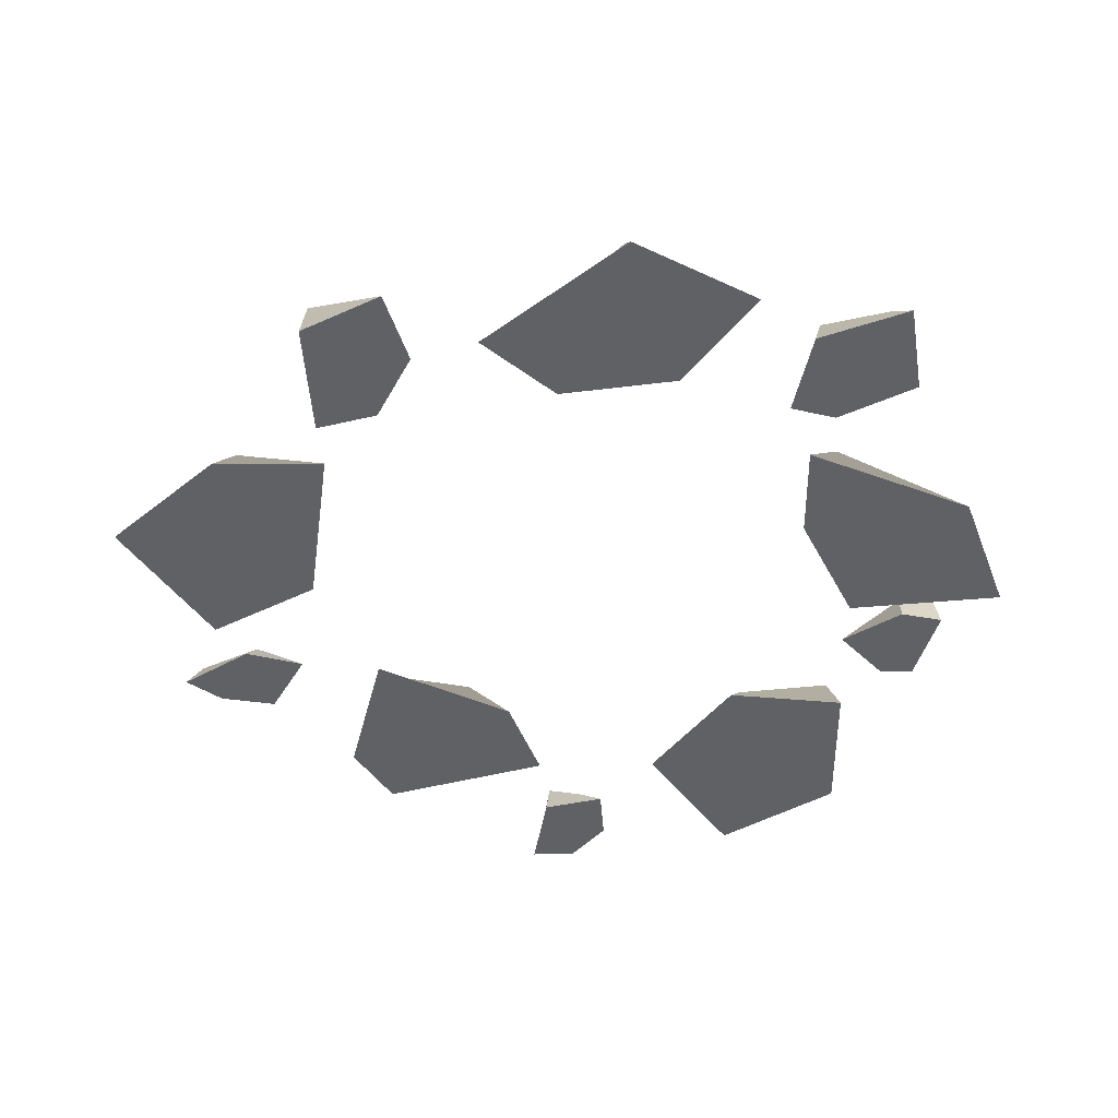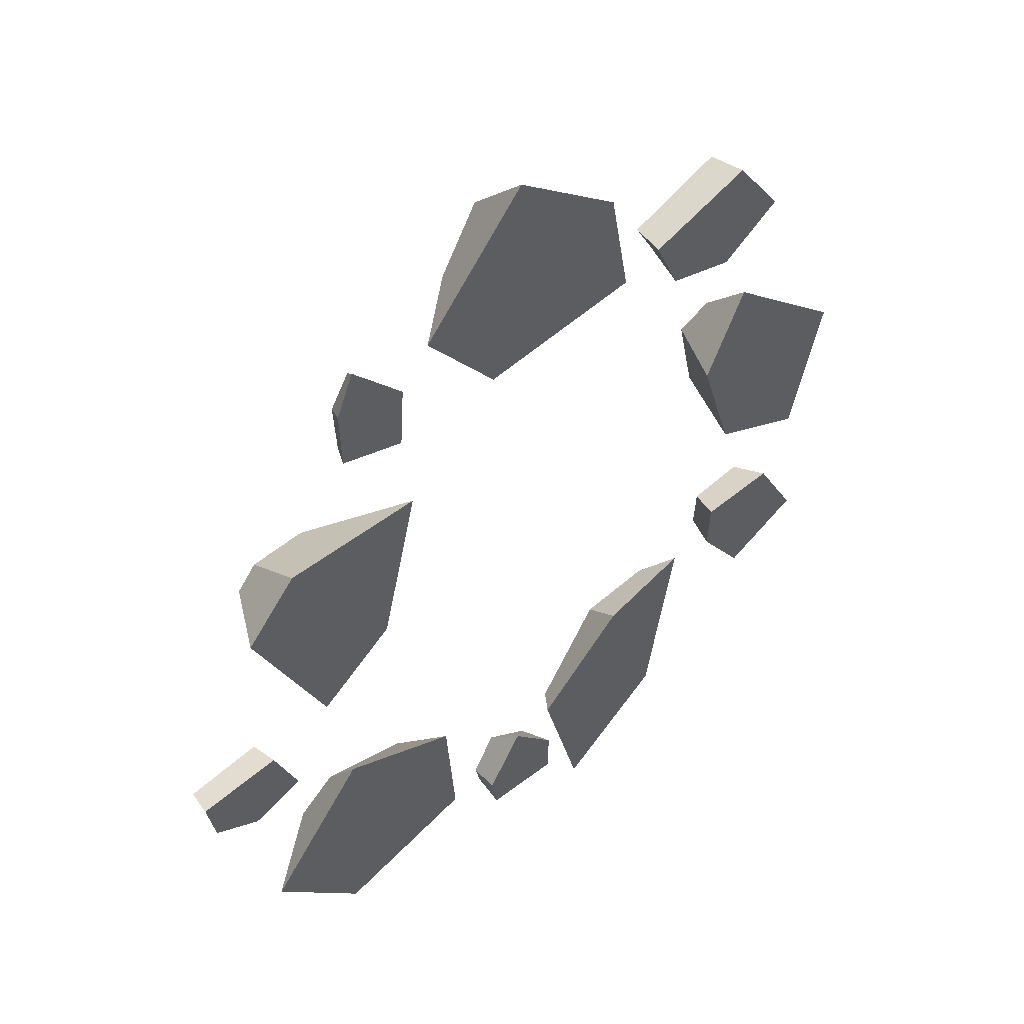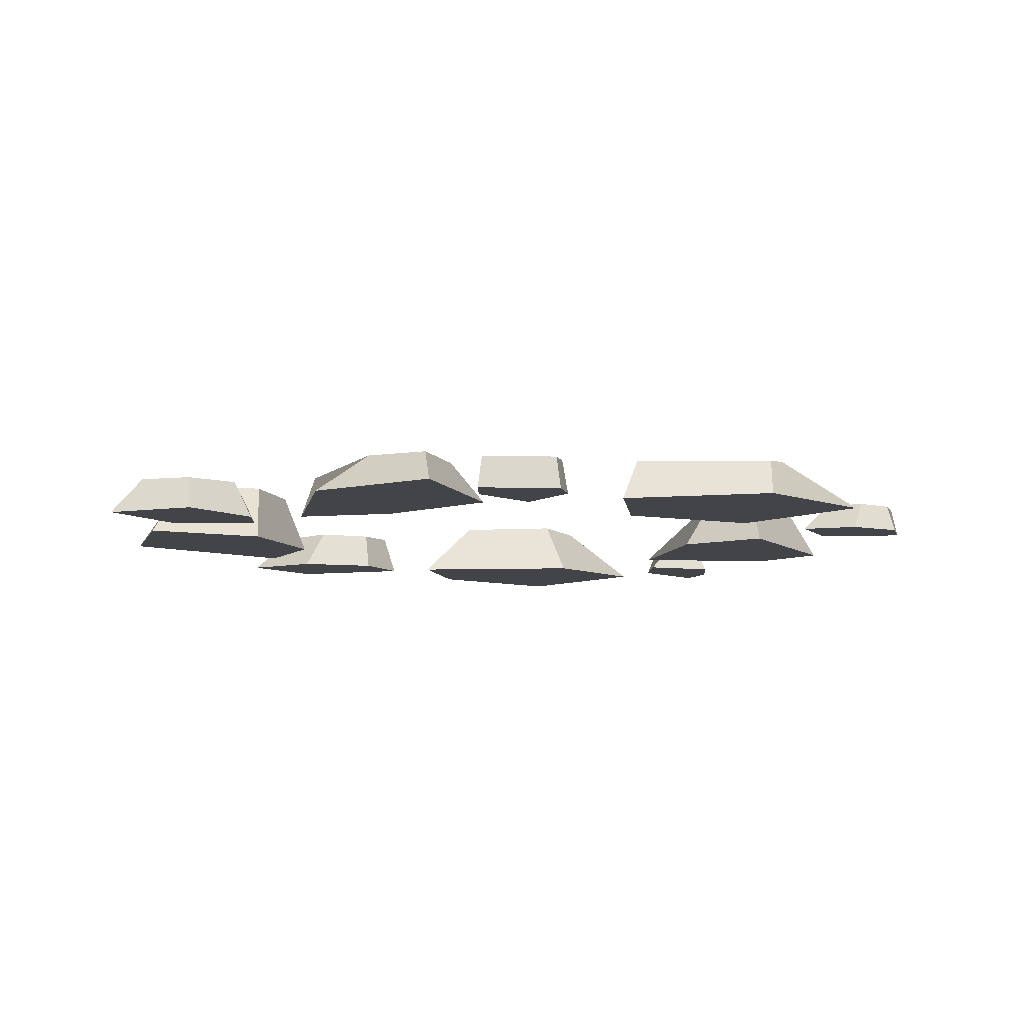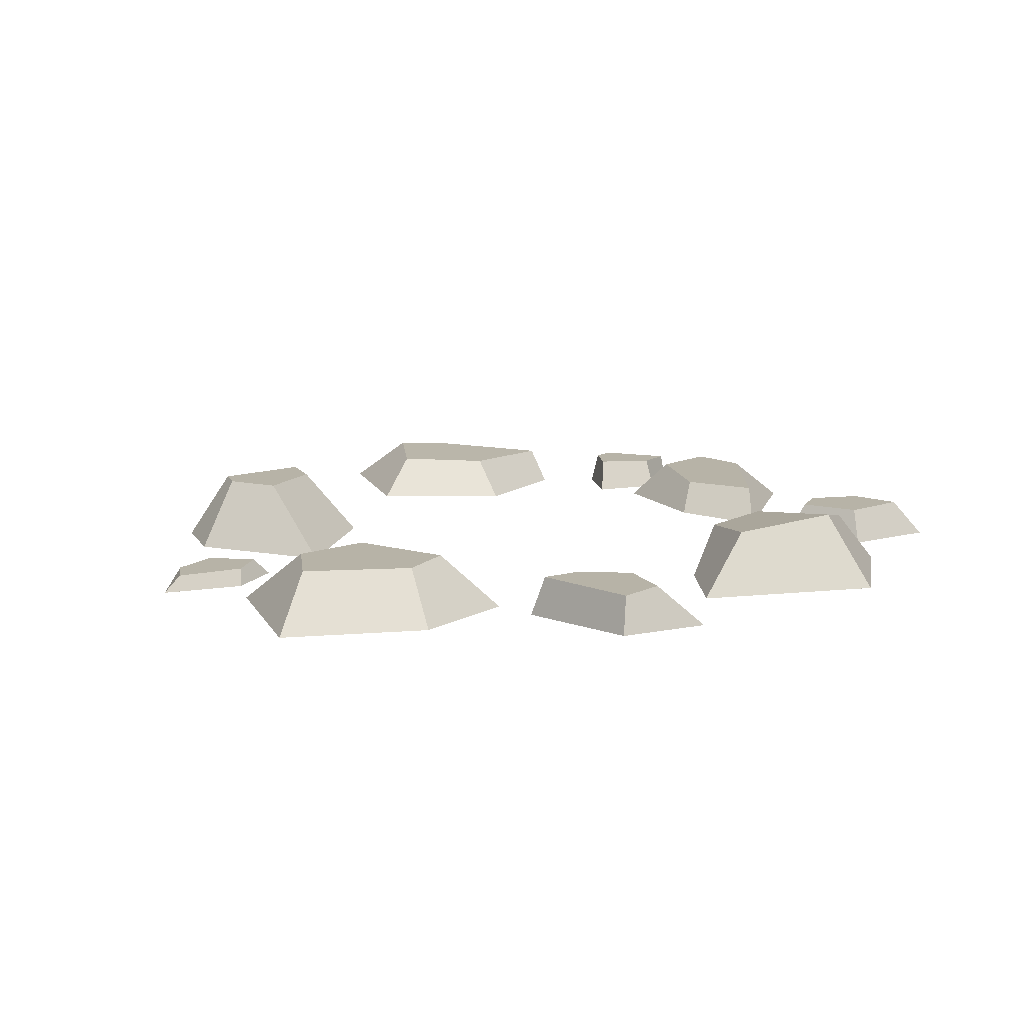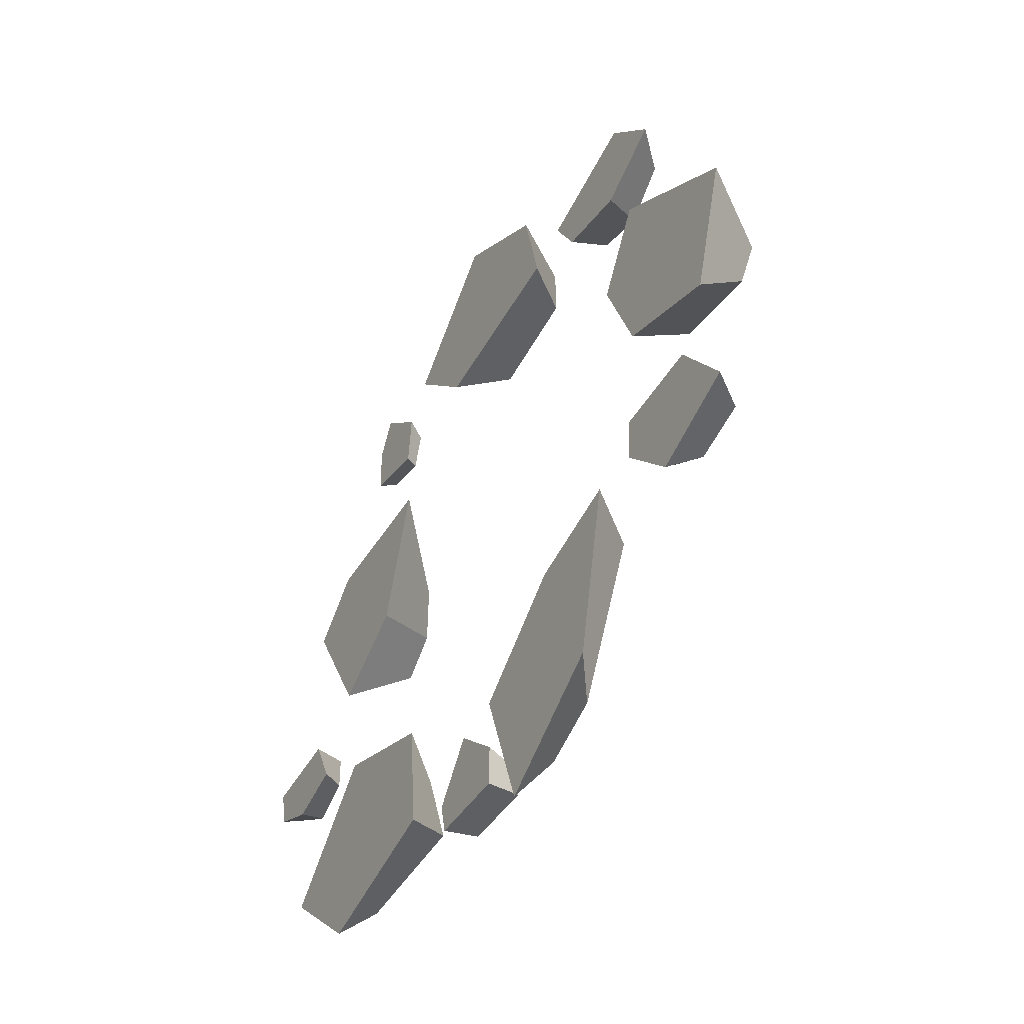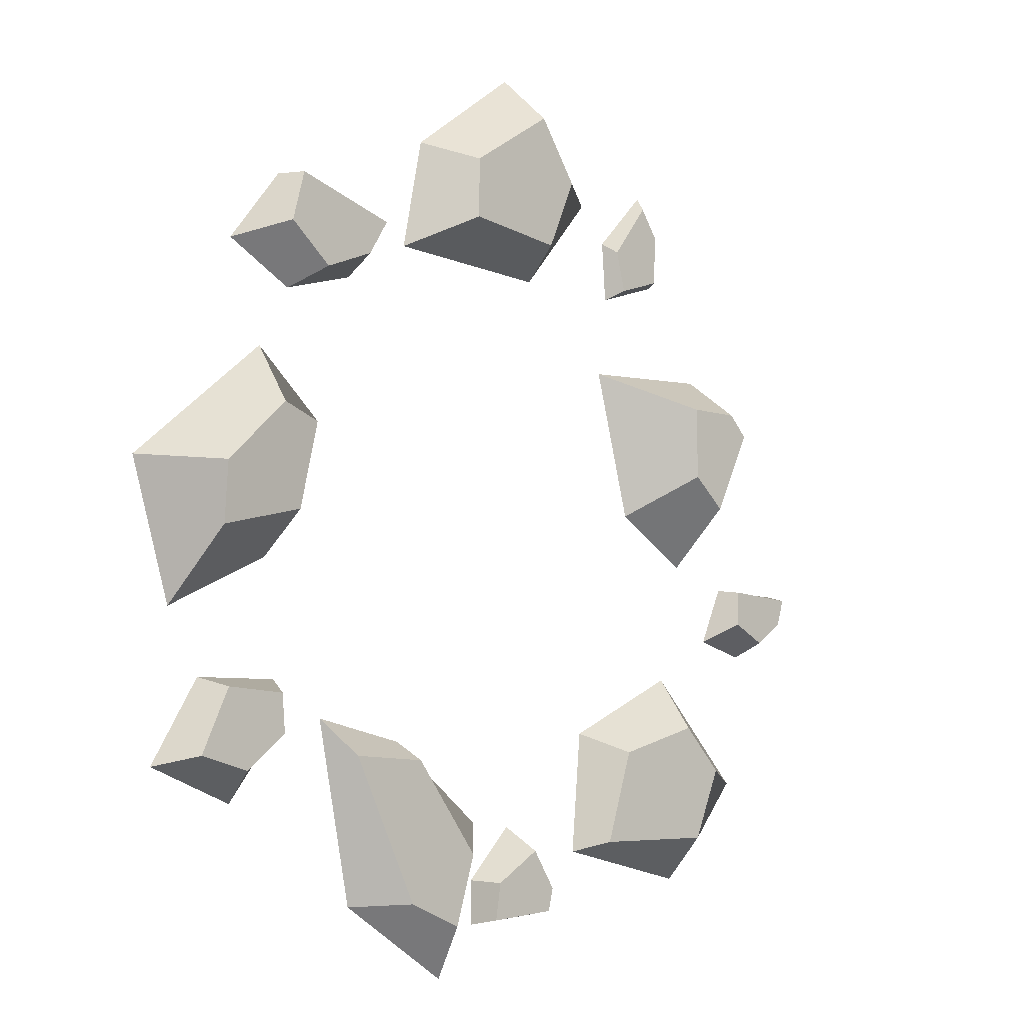
<metadata>
{"format":"obj","ext":"obj","renderer":"f3d","projection":"perspective","resolution":1024,"background":"white","views":[{"elev":-47.6,"azim":79.2,"up":"+Y"},{"elev":47.6,"azim":-44.3,"up":"+Z"},{"elev":-8.3,"azim":-178.4,"up":"+Y"},{"elev":12.6,"azim":26.5,"up":"+Y"},{"elev":-50.0,"azim":60.1,"up":"+Z"},{"elev":-7.8,"azim":136.5,"up":"+Z"}]}
</metadata>
<code>
o Cylinder
v 0.2283 0.01391 -2.3
v 0.8374 0.01391 -1.927
v 1.029 0.01391 -0.9938
v 0.5201 0.01391 -1.094
v -0.01001 0.01391 -1.501
v 0.2656 0.1993 -2.03
v 0.567 0.1993 -1.913
v 0.9319 0.1993 -1.181
v 0.5186 0.1993 -1.193
v 0.1562 0.1993 -1.667
f 1 2 3 4 5
f 6 10 9 8 7
f 4 9 10 5
f 2 7 8 3
f 5 10 6 1
f 3 8 9 4
f 1 6 7 2
o Cylinder.001
v 1.961 0.0085 -0.4913
v 2.179 0.0085 0.2173
v 1.435 0.0085 0.8464
v 1.183 0.0085 0.3913
v 1.387 0.0085 -0.2112
v 1.872 0.3294 -0.1202
v 1.902 0.3949 0.1774
v 1.51 0.3219 0.513
v 1.316 0.3294 0.4354
v 1.417 0.3294 -0.00619
f 11 12 13 14 15
f 16 20 19 18 17
f 14 19 20 15
f 12 17 18 13
f 15 20 16 11
f 13 18 19 14
f 11 16 17 12
o Cylinder.002
v 0.4927 0.01125 1.512
v 0.3768 0.01125 2.099
v -0.2402 0.01125 2.57
v -0.8406 0.01125 1.968
v -0.4259 0.01125 1.465
v 0.2176 0.3009 1.668
v 0.2154 0.3009 1.983
v -0.2604 0.3009 2.301
v -0.4741 0.3009 1.976
v -0.3132 0.3009 1.602
f 21 22 23 24 25
f 26 30 29 28 27
f 24 29 30 25
f 22 27 28 23
f 25 30 26 21
f 23 28 29 24
f 21 26 27 22
o Cylinder.003
v -1.183 0.009046 0.2286
v -0.9738 0.009046 1.022
v -1.741 0.009046 1.067
v -2.023 0.009046 0.7937
v -1.606 0.009046 -0.03334
v -1.395 0.3746 0.4376
v -1.391 0.3746 0.8221
v -1.689 0.3746 0.8237
v -1.796 0.3746 0.7117
v -1.58 0.3746 0.2739
f 31 32 33 34 35
f 36 40 39 38 37
f 34 39 40 35
f 32 37 38 33
f 35 40 36 31
f 33 38 39 34
f 31 36 37 32
o Cylinder.004
v -2.019 0.01036 -1.263
v -1.521 0.01036 -1.807
v -0.7509 0.01036 -1.653
v -0.8077 0.01036 -1.012
v -1.468 0.01036 -0.6881
v -1.63 0.2761 -1.202
v -1.535 0.2194 -1.577
v -0.8282 0.2194 -1.602
v -0.9835 0.2194 -1.115
v -1.467 0.2194 -0.9659
f 41 42 43 44 45
f 46 50 49 48 47
f 44 49 50 45
f 42 47 48 43
f 45 50 46 41
f 43 48 49 44
f 41 46 47 42
o Cylinder.005
v 1.626 0.0104 1.365
v 1.332 0.0104 1.745
v 0.7224 0.0104 1.585
v 0.8692 0.0104 1.282
v 1.264 0.0104 1.166
v 1.397 0.2181 1.456
v 1.329 0.2181 1.714
v 0.7865 0.2181 1.55
v 0.8956 0.2181 1.369
v 1.167 0.2181 1.258
f 51 52 53 54 55
f 56 60 59 58 57
f 54 59 60 55
f 52 57 58 53
f 55 60 56 51
f 53 58 59 54
f 51 56 57 52
o Cylinder.006
v 2.04 0.005712 -1.256
v 1.778 0.005712 -0.8215
v 1.319 0.005712 -0.8111
v 1.302 0.005712 -1.058
v 1.579 0.005712 -1.424
v 1.882 0.1954 -1.205
v 1.73 0.1954 -0.8734
v 1.407 0.1954 -0.8894
v 1.39 0.1954 -1.088
v 1.613 0.1954 -1.269
f 61 62 63 64 65
f 66 70 69 68 67
f 64 69 70 65
f 62 67 68 63
f 65 70 66 61
f 63 68 69 64
f 61 66 67 62
o Cylinder.007
v 0.002076 0.01209 -1.801
v -0.2533 0.01209 -1.523
v -0.4609 0.01209 -1.809
v -0.4247 0.01209 -1.986
v -0.001312 0.01209 -2.03
v -0.05268 0.1801 -1.815
v -0.3049 0.1801 -1.649
v -0.4318 0.1801 -1.845
v -0.4031 0.1801 -1.963
v -0.02254 0.1801 -2.006
f 71 72 73 74 75
f 76 80 79 78 77
f 74 79 80 75
f 72 77 78 73
f 75 80 76 71
f 73 78 79 74
f 71 76 77 72
o Cylinder.008
v -1.024 0.01441 1.456
v -1.001 0.01441 1.78
v -1.296 0.01441 2.096
v -1.393 0.01441 1.881
v -1.382 0.01441 1.578
v -1.092 0.09856 1.507
v -1.037 0.09856 1.722
v -1.252 0.09856 2.011
v -1.357 0.09856 1.855
v -1.339 0.09856 1.591
f 81 82 83 84 85
f 86 90 89 88 87
f 84 89 90 85
f 82 87 88 83
f 85 90 86 81
f 83 88 89 84
f 81 86 87 82
o Cylinder.009
v -1.829 0.009295 -0.448
v -1.967 0.009295 -0.1399
v -2.411 0.009295 -0.1471
v -2.361 0.009295 -0.3787
v -2.11 0.009295 -0.524
v -1.971 0.1554 -0.3476
v -1.975 0.1554 -0.16
v -2.373 0.1554 -0.1819
v -2.328 0.1554 -0.3236
v -2.161 0.1554 -0.4448
f 91 92 93 94 95
f 96 100 99 98 97
f 94 99 100 95
f 92 97 98 93
f 95 100 96 91
f 93 98 99 94
f 91 96 97 92

</code>
